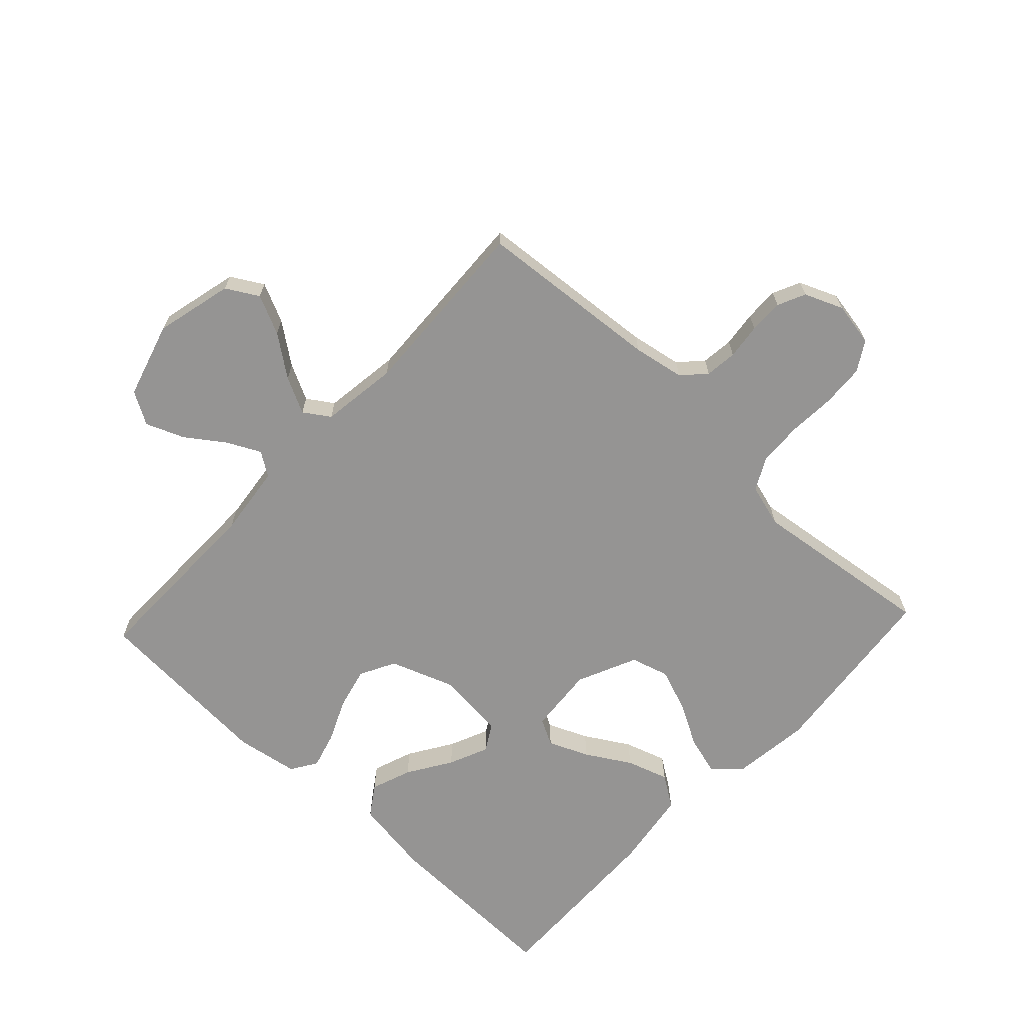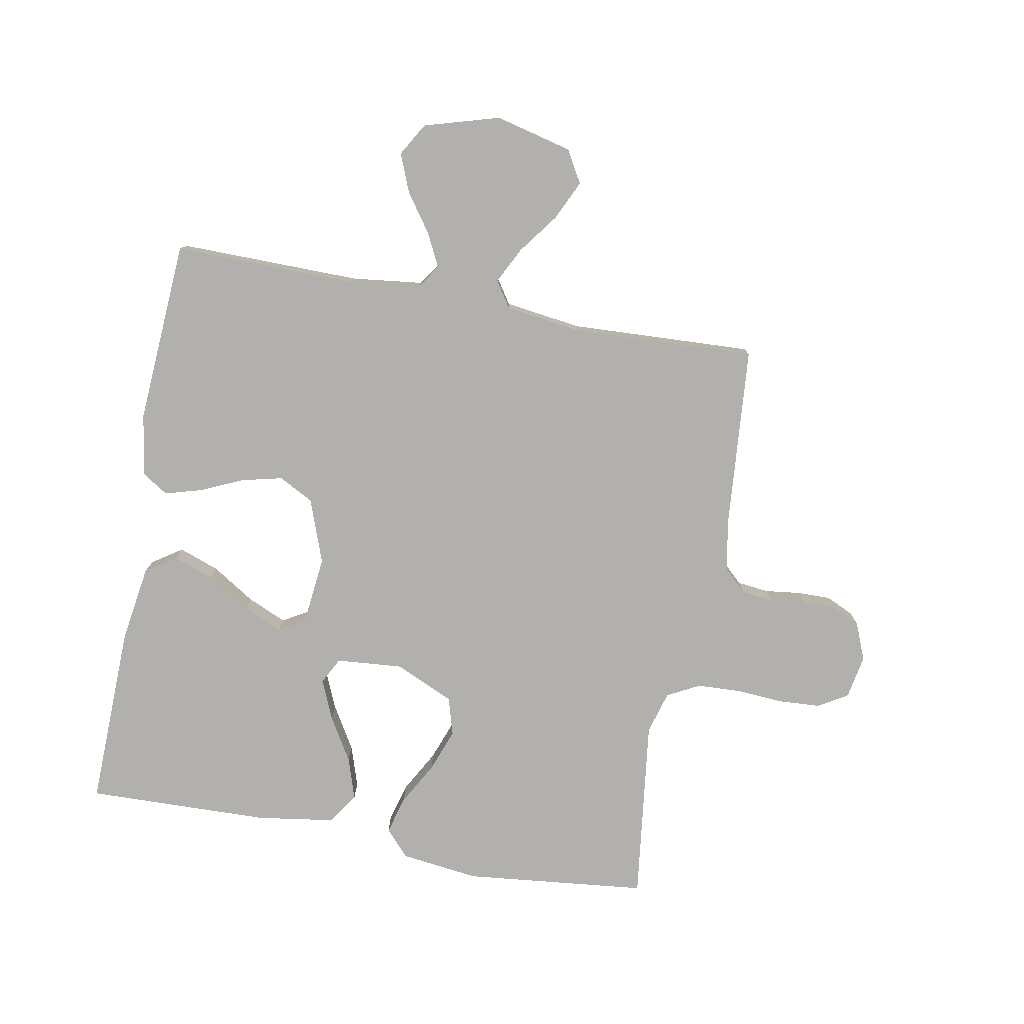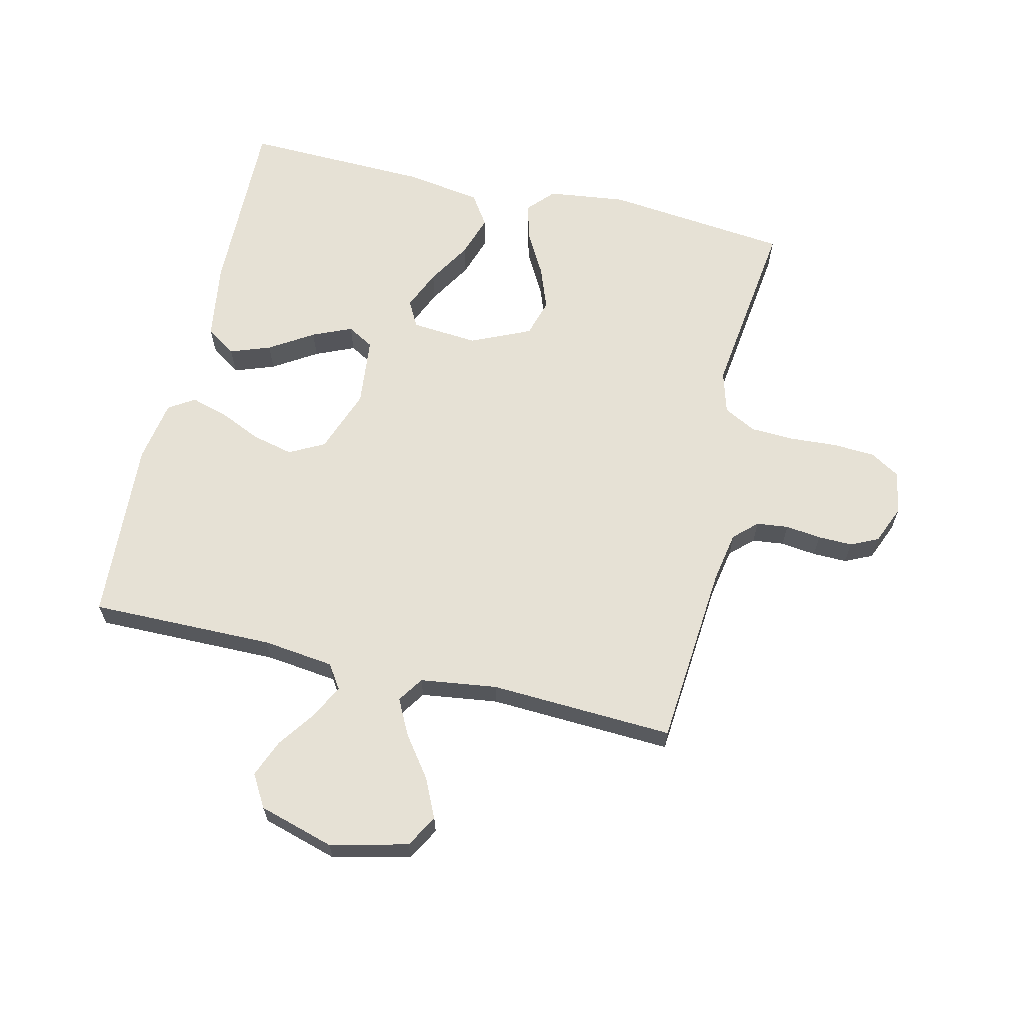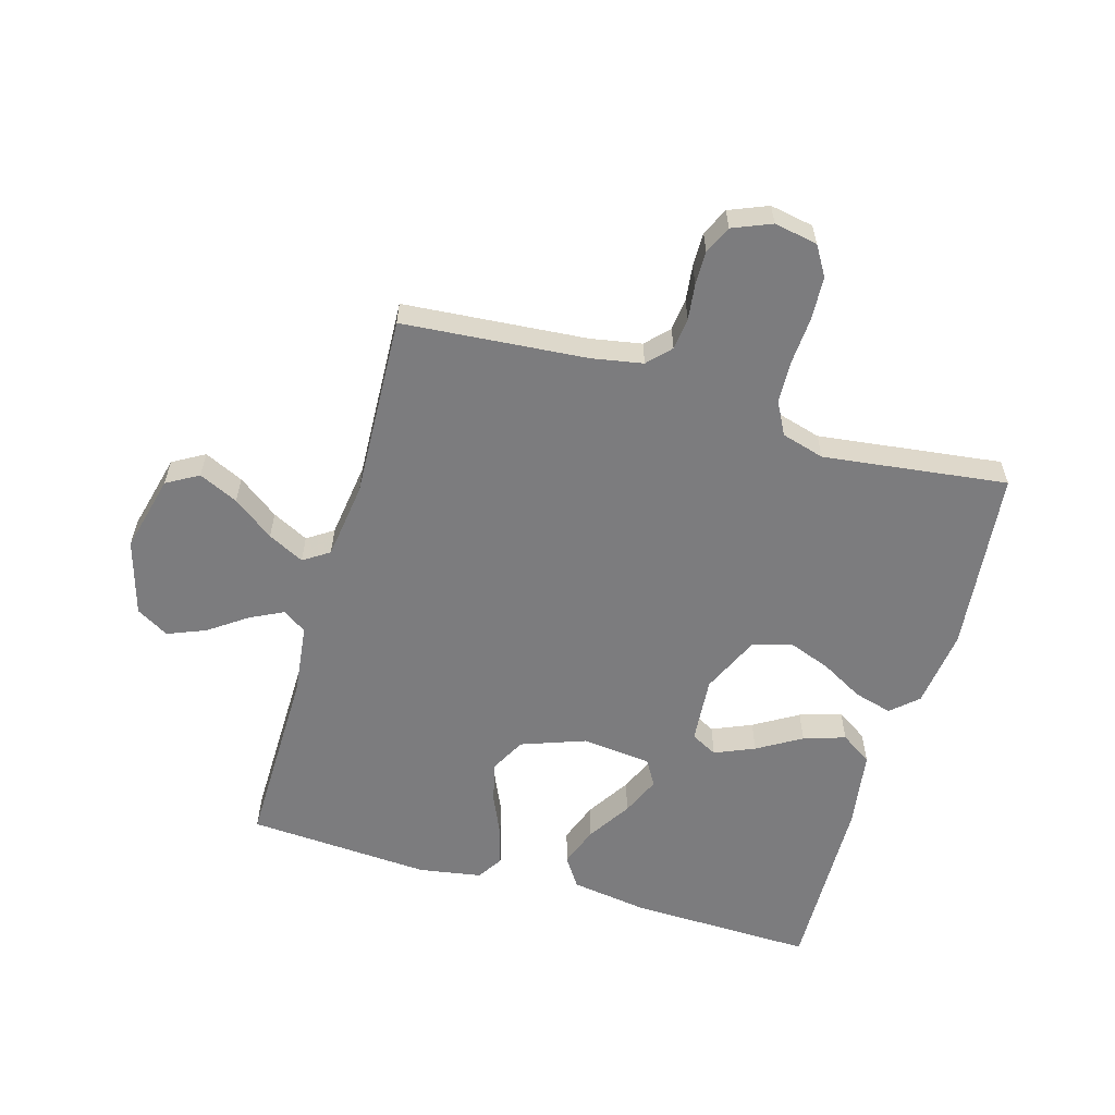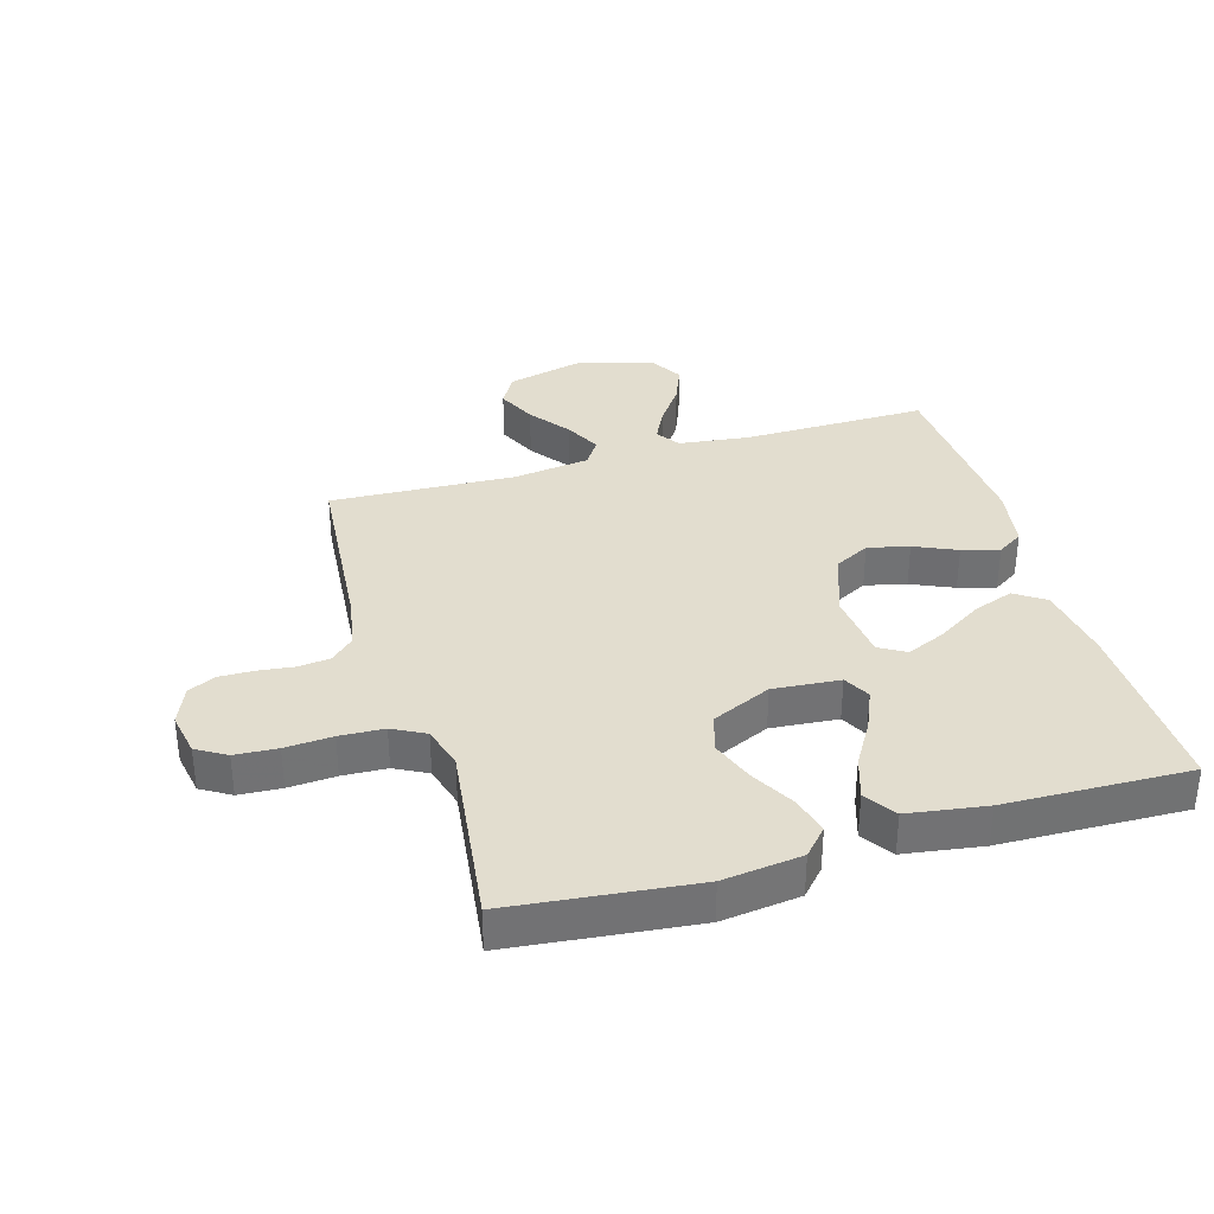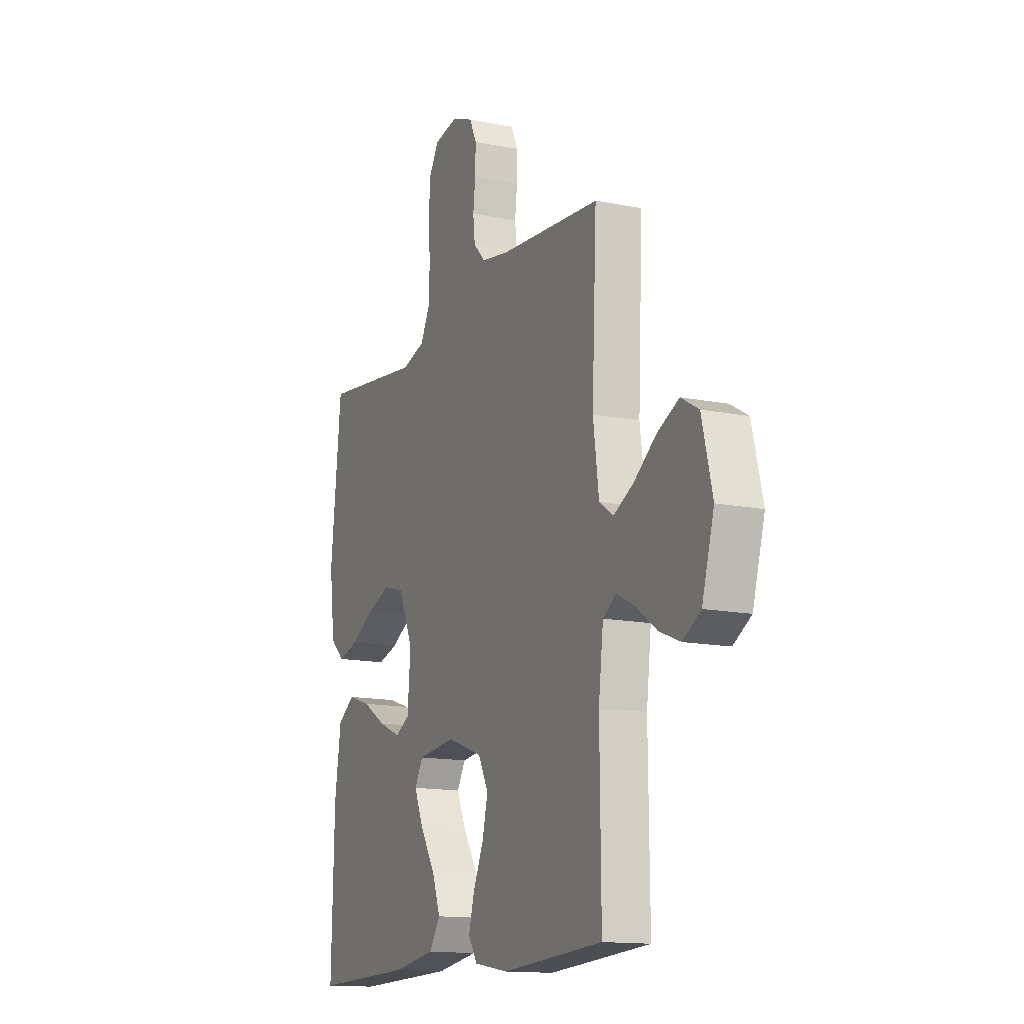
<metadata>
{"format":"obj","ext":"obj","renderer":"f3d","projection":"perspective","resolution":1024,"background":"white","views":[{"elev":-67.2,"azim":-43.1,"up":"+Y"},{"elev":-78.7,"azim":-100.5,"up":"+Y"},{"elev":64.1,"azim":-76.7,"up":"+Y"},{"elev":-58.9,"azim":-16.2,"up":"+Y"},{"elev":34.8,"azim":73.6,"up":"+Y"},{"elev":-14.1,"azim":-114.1,"up":"+Z"}]}
</metadata>
<code>
v 0.5 0.07 0.5
v 0.532 0.07 0.2
v 0.516 0.07 0.072
v 0.473 0.07 0.033
v 0.411 0.07 0.05
v 0.341 0.07 0.089
v 0.271 0.07 0.115
v 0.209 0.07 0.097
v 0.165 0.07 0
v 0.174 0.07 -0.109
v 0.217 0.07 -0.132
v 0.282 0.07 -0.104
v 0.354 0.07 -0.061
v 0.422 0.07 -0.039
v 0.473 0.07 -0.073
v 0.492 0.07 -0.2
v 0.5 0.07 -0.5
v 0.2 0.07 -0.493
v 0.074 0.07 -0.474
v 0.041 0.07 -0.425
v 0.065 0.07 -0.359
v 0.11 0.07 -0.288
v 0.138 0.07 -0.224
v 0.113 0.07 -0.181
v 0 0.07 -0.169
v -0.105 0.07 -0.207
v -0.135 0.07 -0.264
v -0.119 0.07 -0.331
v -0.088 0.07 -0.4
v -0.071 0.07 -0.46
v -0.098 0.07 -0.502
v -0.2 0.07 -0.519
v -0.5 0.07 -0.5
v -0.497 0.07 -0.2
v -0.511 0.07 -0.084
v -0.55 0.07 -0.058
v -0.604 0.07 -0.085
v -0.666 0.07 -0.129
v -0.728 0.07 -0.154
v -0.781 0.07 -0.123
v -0.817 0.07 0
v -0.786 0.07 0.126
v -0.734 0.07 0.156
v -0.67 0.07 0.126
v -0.604 0.07 0.077
v -0.545 0.07 0.047
v -0.503 0.07 0.075
v -0.486 0.07 0.2
v -0.5 0.07 0.5
v -0.2 0.07 0.525
v -0.117 0.07 0.54
v -0.082 0.07 0.577
v -0.076 0.07 0.629
v -0.083 0.07 0.687
v -0.084 0.07 0.743
v -0.063 0.07 0.788
v 0 0.07 0.814
v 0.071 0.07 0.801
v 0.1 0.07 0.753
v 0.104 0.07 0.684
v 0.099 0.07 0.607
v 0.102 0.07 0.535
v 0.13 0.07 0.482
v 0.2 0.07 0.462
v 0.5 0 0.5
v 0.532 0 0.2
v 0.516 0 0.072
v 0.473 0 0.033
v 0.411 0 0.05
v 0.341 0 0.089
v 0.271 0 0.115
v 0.209 0 0.097
v 0.165 0 0
v 0.174 0 -0.109
v 0.217 0 -0.132
v 0.282 0 -0.104
v 0.354 0 -0.061
v 0.422 0 -0.039
v 0.473 0 -0.073
v 0.492 0 -0.2
v 0.5 0 -0.5
v 0.2 0 -0.493
v 0.074 0 -0.474
v 0.041 0 -0.425
v 0.065 0 -0.359
v 0.11 0 -0.288
v 0.138 0 -0.224
v 0.113 0 -0.181
v 0 0 -0.169
v -0.105 0 -0.207
v -0.135 0 -0.264
v -0.119 0 -0.331
v -0.088 0 -0.4
v -0.071 0 -0.46
v -0.098 0 -0.502
v -0.2 0 -0.519
v -0.5 0 -0.5
v -0.497 0 -0.2
v -0.511 0 -0.084
v -0.55 0 -0.058
v -0.604 0 -0.085
v -0.666 0 -0.129
v -0.728 0 -0.154
v -0.781 0 -0.123
v -0.817 0 0
v -0.786 0 0.126
v -0.734 0 0.156
v -0.67 0 0.126
v -0.604 0 0.077
v -0.545 0 0.047
v -0.503 0 0.075
v -0.486 0 0.2
v -0.5 0 0.5
v -0.2 0 0.525
v -0.117 0 0.54
v -0.082 0 0.577
v -0.076 0 0.629
v -0.083 0 0.687
v -0.084 0 0.743
v -0.063 0 0.788
v 0 0 0.814
v 0.071 0 0.801
v 0.1 0 0.753
v 0.104 0 0.684
v 0.099 0 0.607
v 0.102 0 0.535
v 0.13 0 0.482
v 0.2 0 0.462
f 58 59 60 61
f 58 61 62
f 57 58 62
f 56 57 62
f 53 54 55 56
f 53 56 62 63
f 48 49 50
f 47 48 50 51
f 42 43 44 45
f 42 45 46
f 41 42 46
f 40 41 46
f 37 38 39 40
f 36 37 40 46
f 35 36 46 47
f 31 32 33 34
f 28 29 30 31
f 27 28 31 34
f 26 27 34 35
f 19 20 21 22
f 19 22 23
f 18 19 23
f 17 18 23
f 16 17 23 24
f 12 13 14 15
f 11 12 15 16
f 3 4 5 6
f 3 6 7
f 64 1 2 3
f 63 64 3 7
f 52 53 63 7
f 25 26 35 47
f 11 16 24 25
f 10 11 25 47
f 9 10 47 51
f 51 52 7 8
f 8 9 51
f 125 124 123 122
f 126 125 122
f 126 122 121
f 126 121 120
f 120 119 118 117
f 127 126 120 117
f 114 113 112
f 115 114 112 111
f 109 108 107 106
f 110 109 106
f 110 106 105
f 110 105 104
f 104 103 102 101
f 110 104 101 100
f 111 110 100 99
f 98 97 96 95
f 95 94 93 92
f 98 95 92 91
f 99 98 91 90
f 86 85 84 83
f 87 86 83
f 87 83 82
f 87 82 81
f 88 87 81 80
f 79 78 77 76
f 80 79 76 75
f 70 69 68 67
f 71 70 67
f 67 66 65 128
f 71 67 128 127
f 71 127 117 116
f 111 99 90 89
f 89 88 80 75
f 111 89 75 74
f 115 111 74 73
f 72 71 116 115
f 115 73 72
f 1 65 66 2
f 2 66 67 3
f 3 67 68 4
f 4 68 69 5
f 5 69 70 6
f 6 70 71 7
f 7 71 72 8
f 8 72 73 9
f 9 73 74 10
f 10 74 75 11
f 11 75 76 12
f 12 76 77 13
f 13 77 78 14
f 14 78 79 15
f 15 79 80 16
f 16 80 81 17
f 17 81 82 18
f 18 82 83 19
f 19 83 84 20
f 20 84 85 21
f 21 85 86 22
f 22 86 87 23
f 23 87 88 24
f 24 88 89 25
f 25 89 90 26
f 26 90 91 27
f 27 91 92 28
f 28 92 93 29
f 29 93 94 30
f 30 94 95 31
f 31 95 96 32
f 32 96 97 33
f 33 97 98 34
f 34 98 99 35
f 35 99 100 36
f 36 100 101 37
f 37 101 102 38
f 38 102 103 39
f 39 103 104 40
f 40 104 105 41
f 41 105 106 42
f 42 106 107 43
f 43 107 108 44
f 44 108 109 45
f 45 109 110 46
f 46 110 111 47
f 47 111 112 48
f 48 112 113 49
f 49 113 114 50
f 50 114 115 51
f 51 115 116 52
f 52 116 117 53
f 53 117 118 54
f 54 118 119 55
f 55 119 120 56
f 56 120 121 57
f 57 121 122 58
f 58 122 123 59
f 59 123 124 60
f 60 124 125 61
f 61 125 126 62
f 62 126 127 63
f 63 127 128 64
f 64 128 65 1

</code>
